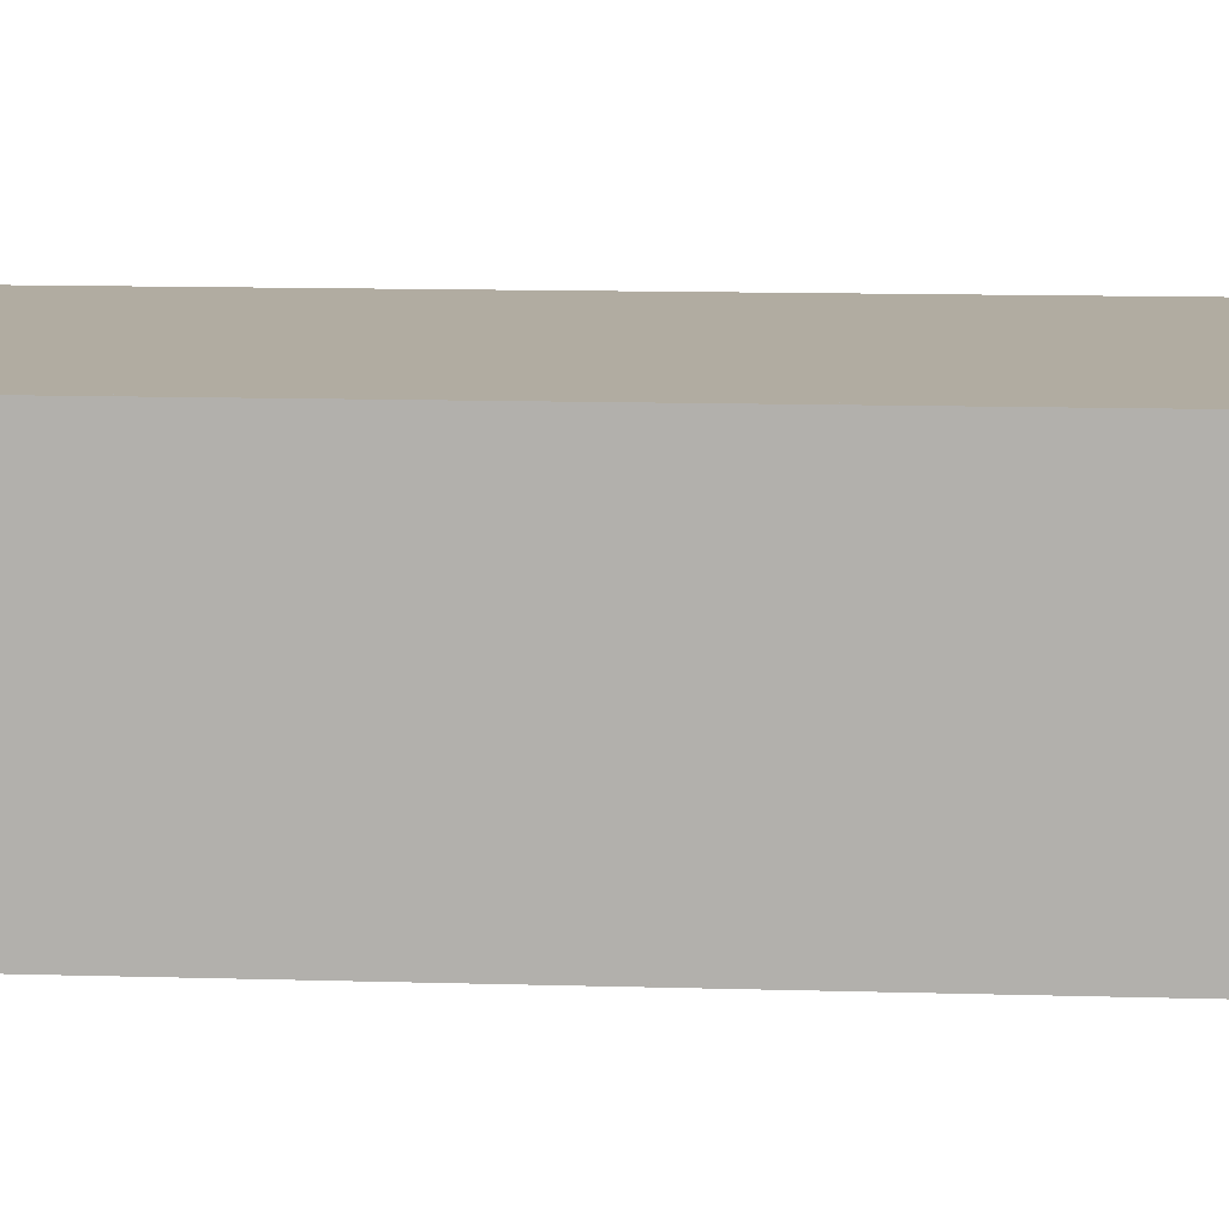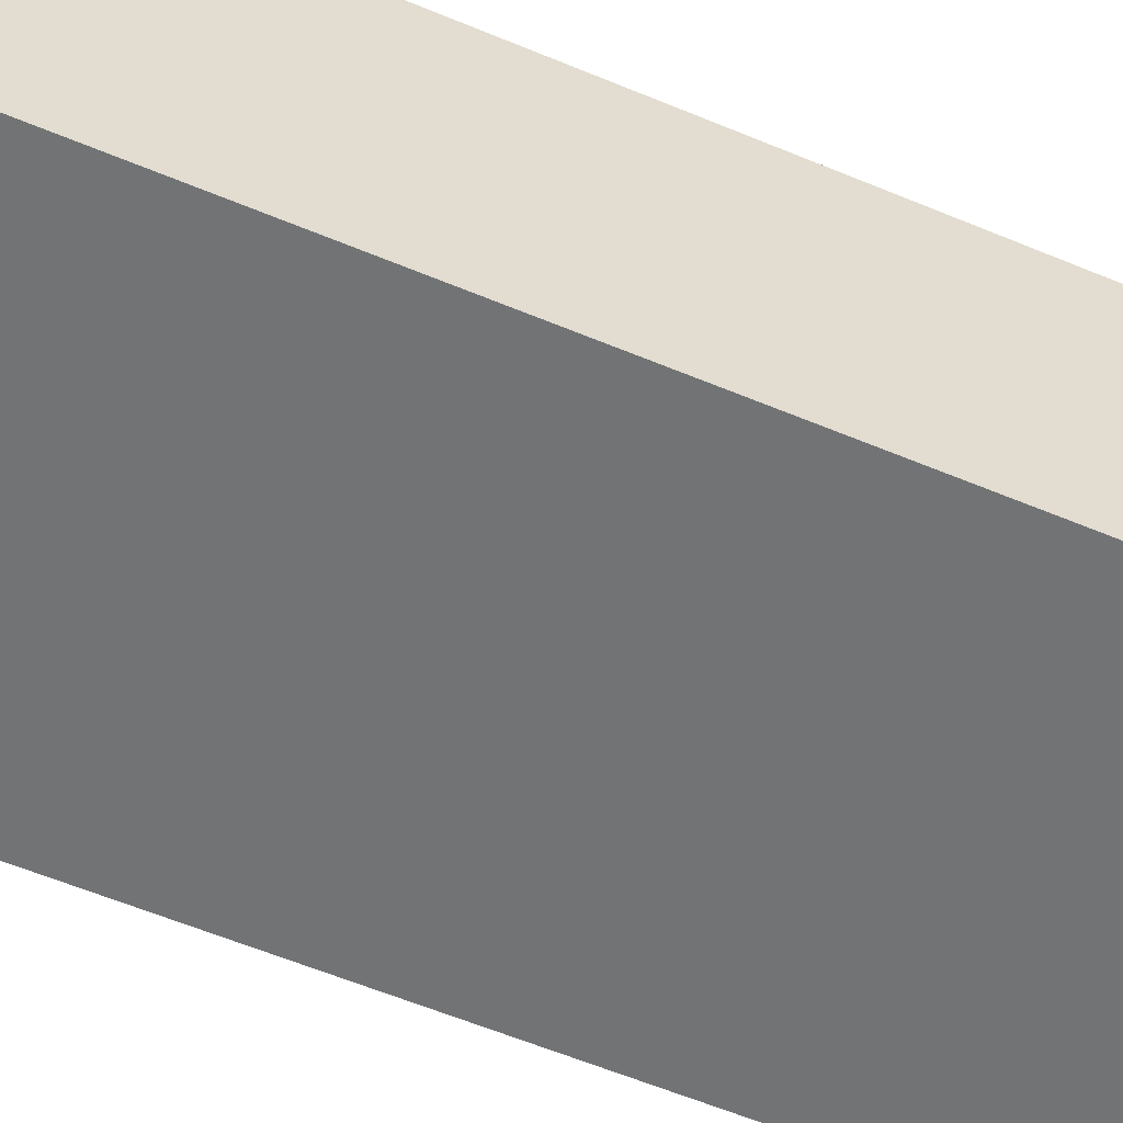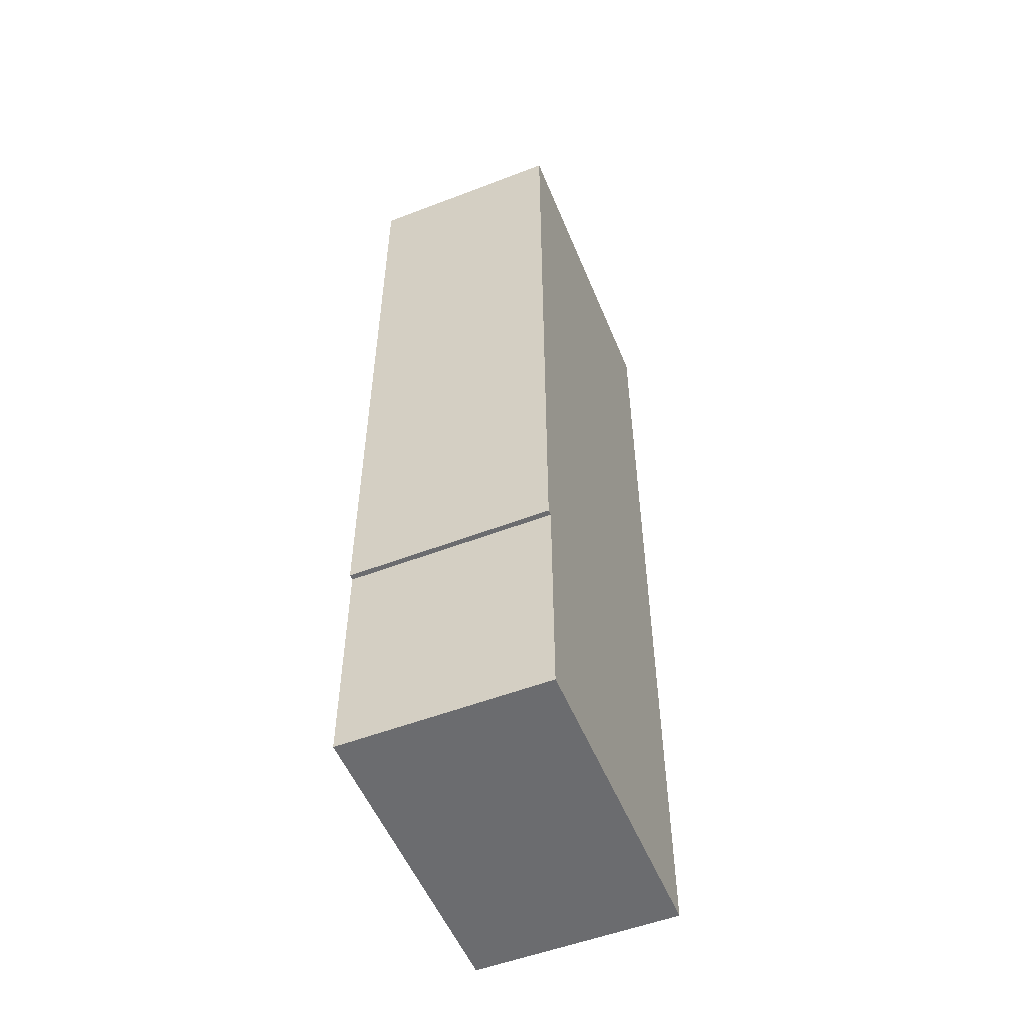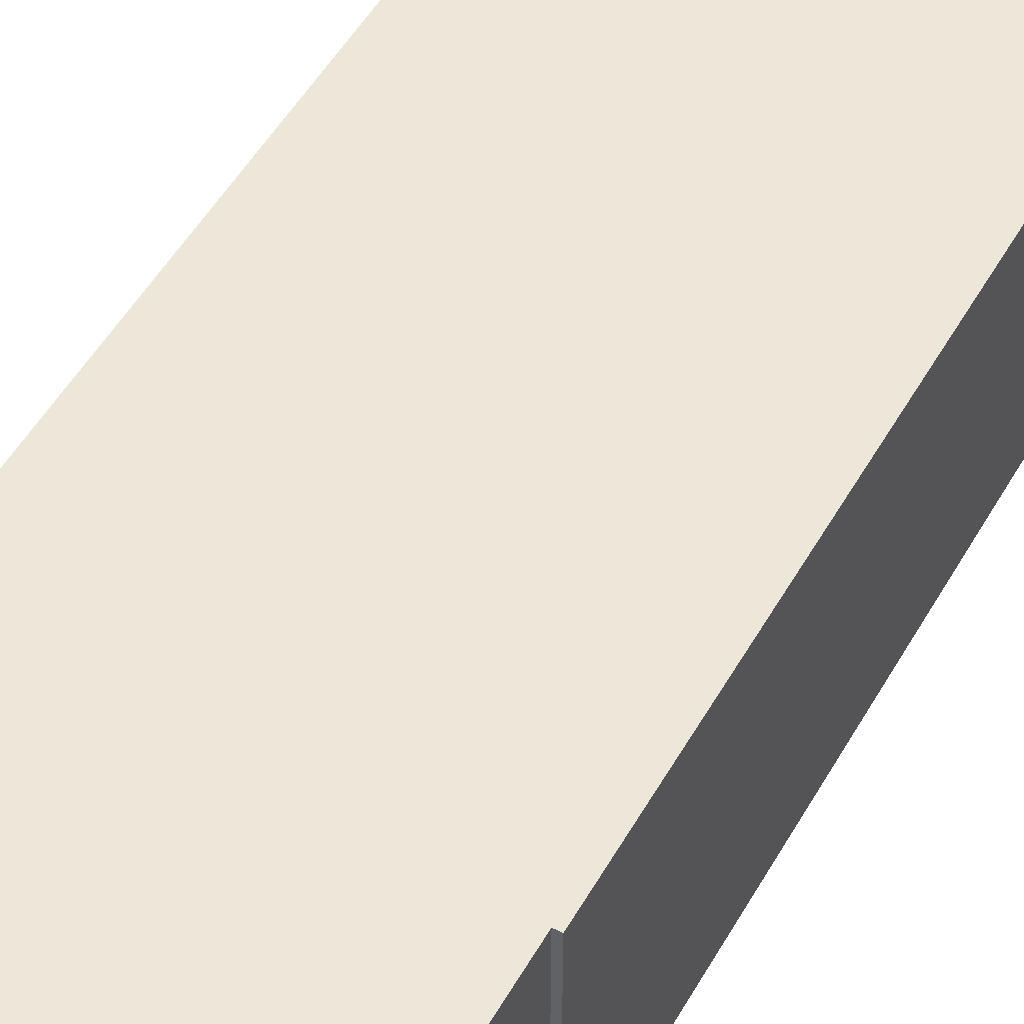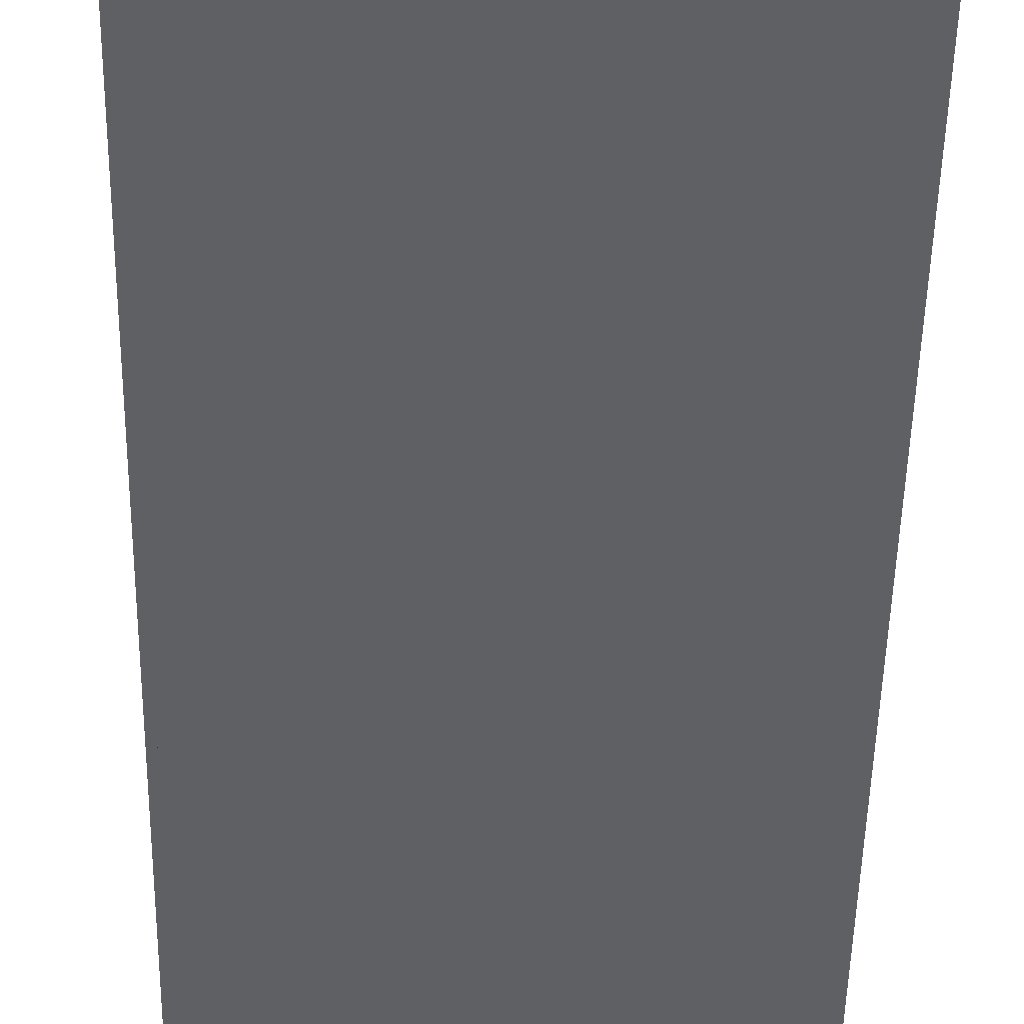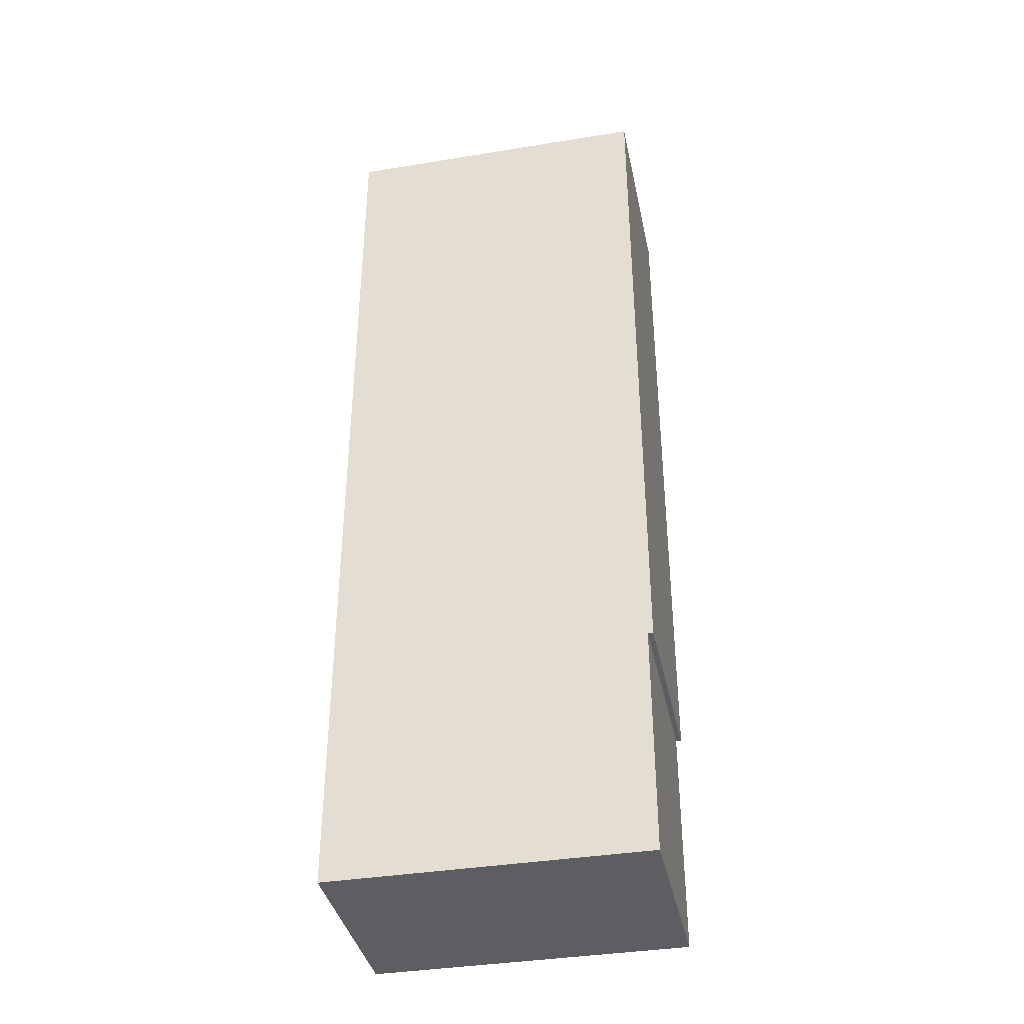
<metadata>
{"format":"obj","ext":"obj","renderer":"f3d","projection":"perspective","resolution":1024,"background":"white","views":[{"elev":10.2,"azim":94.8,"up":"+Z"},{"elev":-55.7,"azim":-114.1,"up":"+Z"},{"elev":-53.7,"azim":112.2,"up":"+Y"},{"elev":50.2,"azim":28.6,"up":"+Z"},{"elev":-44.2,"azim":179.0,"up":"+Z"},{"elev":-38.1,"azim":11.7,"up":"+Y"}]}
</metadata>
<code>
v -0.2557 -0.45 -0.05523
v 0.04774 -0.45 0.142
v -0.2557 -0.45 0.142
v 0.04774 -0.45 -0.05523
v -0.2557 0.4805 0.142
v 0.04774 -0.2275 -0.05523
v 0.04774 -0.2275 0.142
v -0.2557 0.4805 -0.05523
v 0.04774 -0.1922 -0.05523
v 0.04774 0.4805 0.142
v 0.04774 0.4805 -0.05523
v 0.04774 -0.1569 -0.05523
v 0.04774 0.1608 -0.05523
v 0.04774 -0.1216 -0.05523
v 0.04774 0.1255 -0.05523
v 0.04774 -0.08632 -0.05523
v 0.04774 0.09019 -0.05523
v 0.04774 -0.05101 -0.05523
v 0.04774 0.05489 -0.05523
v 0.04774 -0.01571 -0.05523
v 0.04774 0.01959 -0.05523
v 0.0528 -0.2275 0.142
v 0.0528 0.4805 -0.05523
v 0.0528 -0.2275 -0.05523
v 0.0528 0.4805 0.142
g mesh1_mesh1-geometry
f 1 2 3
f 2 1 4
f 2 5 3
f 5 1 3
f 1 6 4
f 6 2 4
f 7 5 2
f 1 5 8
f 6 1 9
f 2 6 7
f 5 7 10
f 5 11 8
f 11 1 8
f 9 1 12
f 11 5 10
f 13 1 11
f 12 1 14
f 15 1 13
f 14 1 16
f 17 1 15
f 16 1 18
f 19 1 17
f 18 1 20
f 21 1 19
f 20 1 21
g mesh1_mesh1-geometry
f 3 2 1
f 4 1 2
f 3 5 2
f 3 1 5
f 4 6 1
f 4 2 6
f 2 5 7
f 8 5 1
f 9 1 6
f 7 6 2
f 10 7 5
f 8 11 5
f 8 1 11
f 12 1 9
f 9 6 11
f 9 7 6
f 6 7 9
f 7 22 6
f 7 10 22
f 7 9 10
f 10 9 7
f 10 5 11
f 11 1 13
f 14 1 12
f 12 9 11
f 10 9 12
f 12 9 10
f 11 6 23
f 24 6 22
f 25 22 10
f 11 23 10
f 10 13 11
f 11 13 10
f 13 1 15
f 13 15 11
f 16 1 14
f 14 12 11
f 10 12 14
f 14 12 10
f 24 23 6
f 24 22 23
f 25 23 22
f 25 10 23
f 10 15 13
f 13 15 10
f 15 1 17
f 15 17 11
f 18 1 16
f 16 14 11
f 10 14 16
f 16 14 10
f 10 17 15
f 15 17 10
f 17 1 19
f 17 19 11
f 20 1 18
f 18 16 11
f 10 16 18
f 18 16 10
f 10 19 17
f 17 19 10
f 19 1 21
f 19 21 11
f 21 1 20
f 20 18 11
f 10 18 20
f 20 18 10
f 10 21 19
f 19 21 10
f 21 20 11
f 10 20 21
f 21 20 10
g mesh1_mesh1-geometry
f 11 6 9
f 6 22 7
f 22 10 7
f 11 9 12
f 23 6 11
f 22 6 24
f 10 22 25
f 10 23 11
f 11 15 13
f 11 12 14
f 6 23 24
f 23 22 24
f 22 23 25
f 23 10 25
f 11 17 15
f 11 14 16
f 11 19 17
f 11 16 18
f 11 21 19
f 11 18 20
f 11 20 21

</code>
